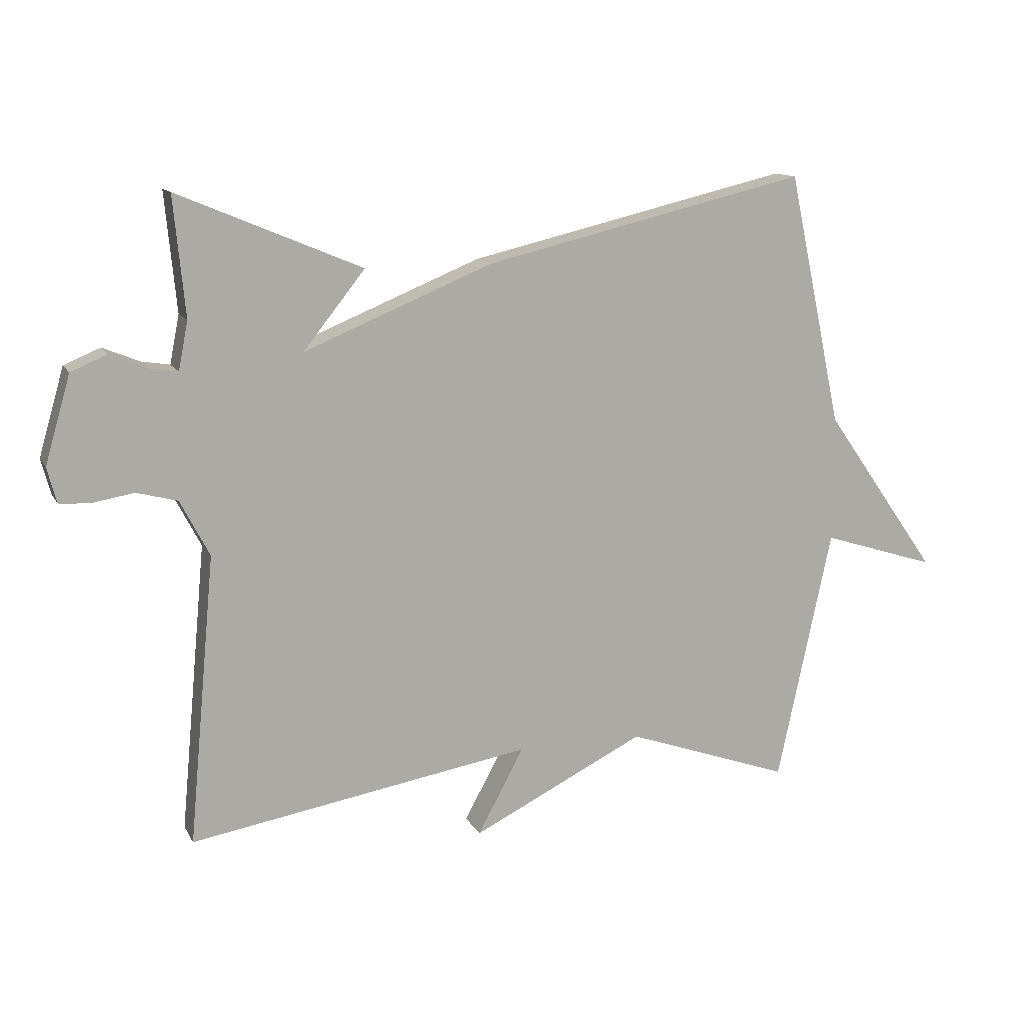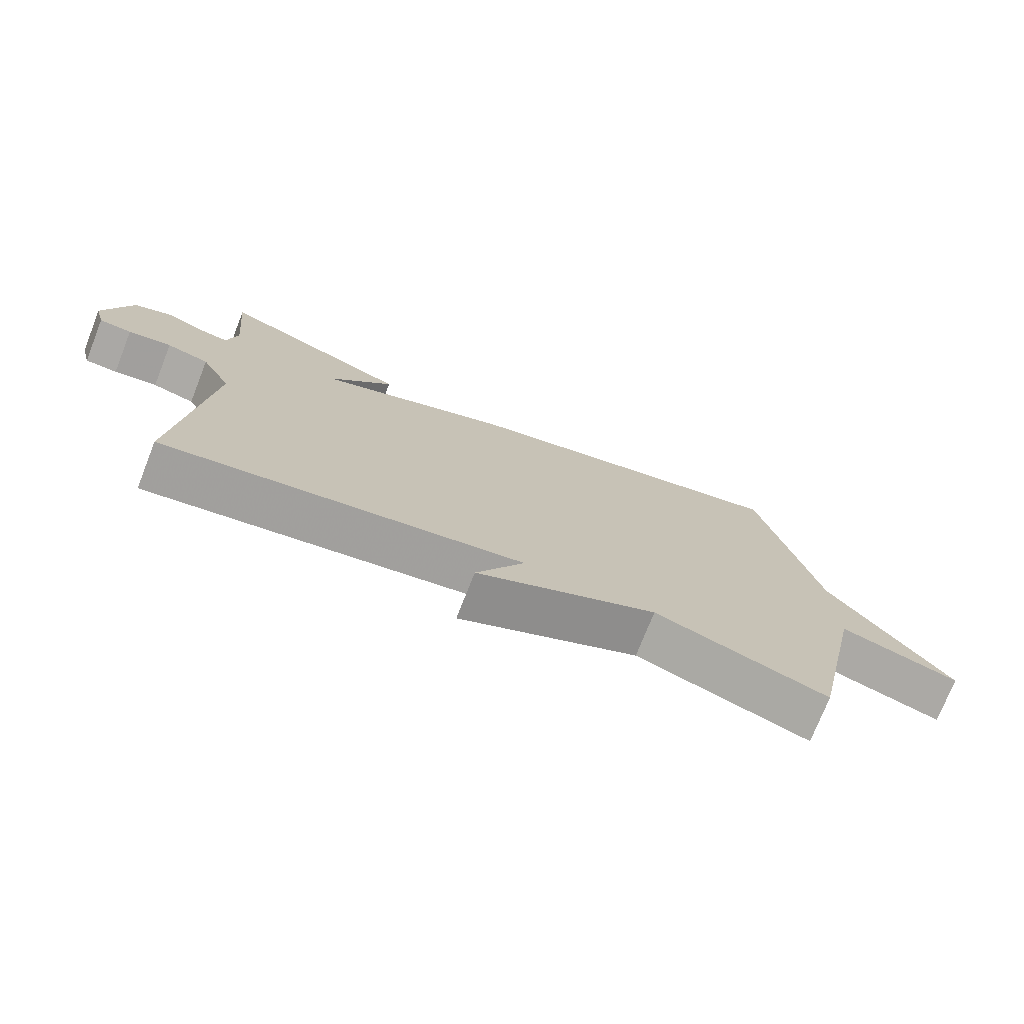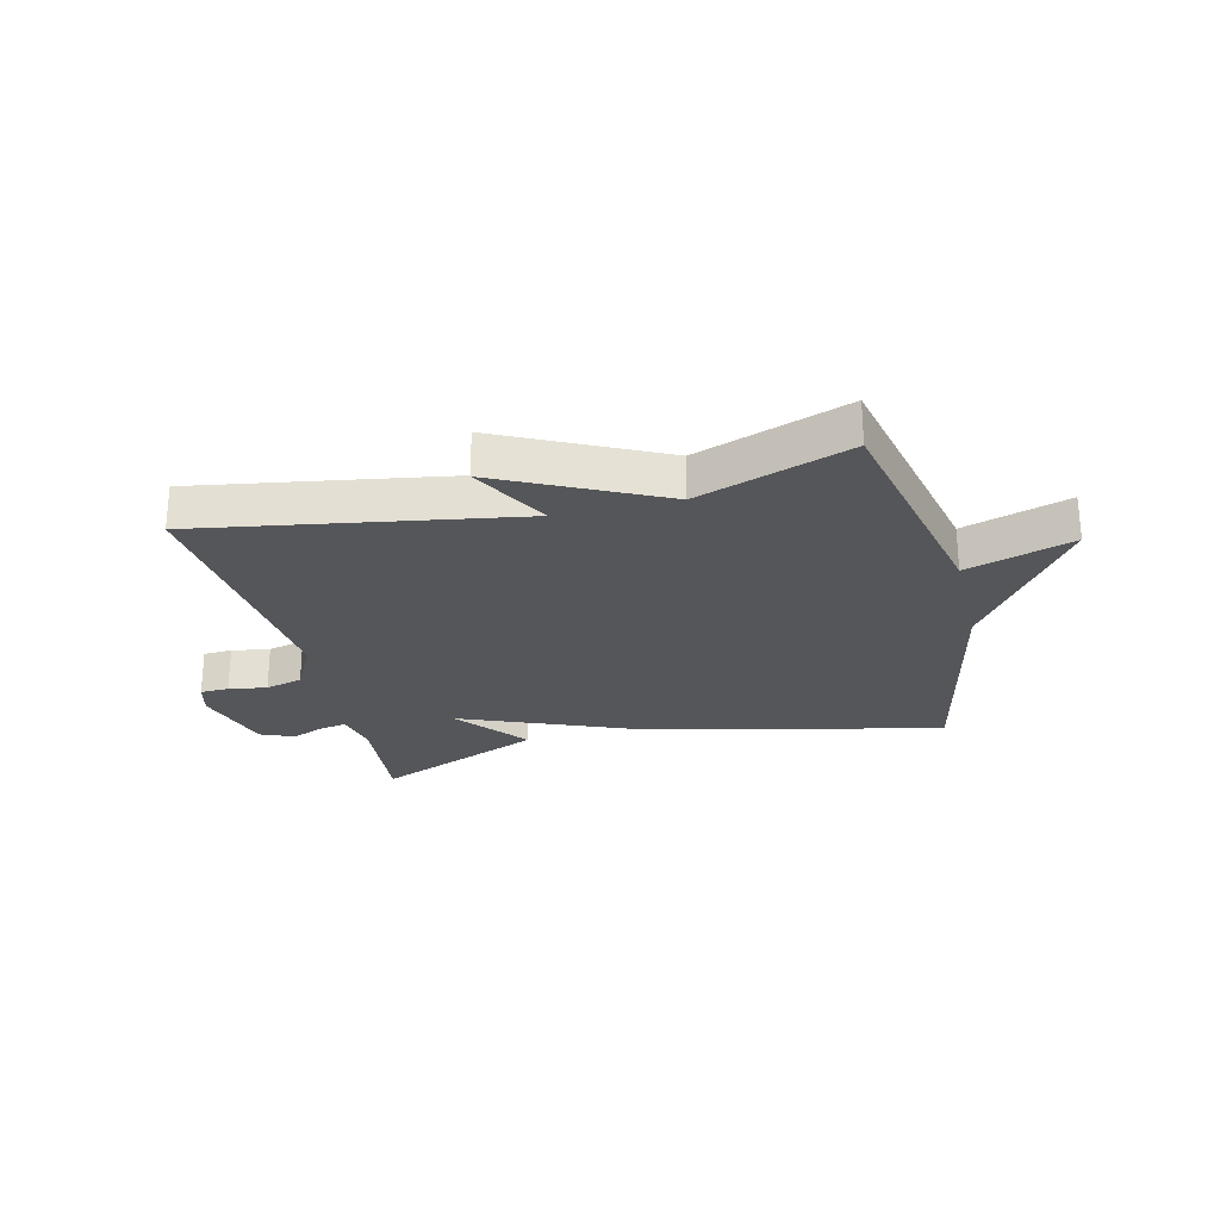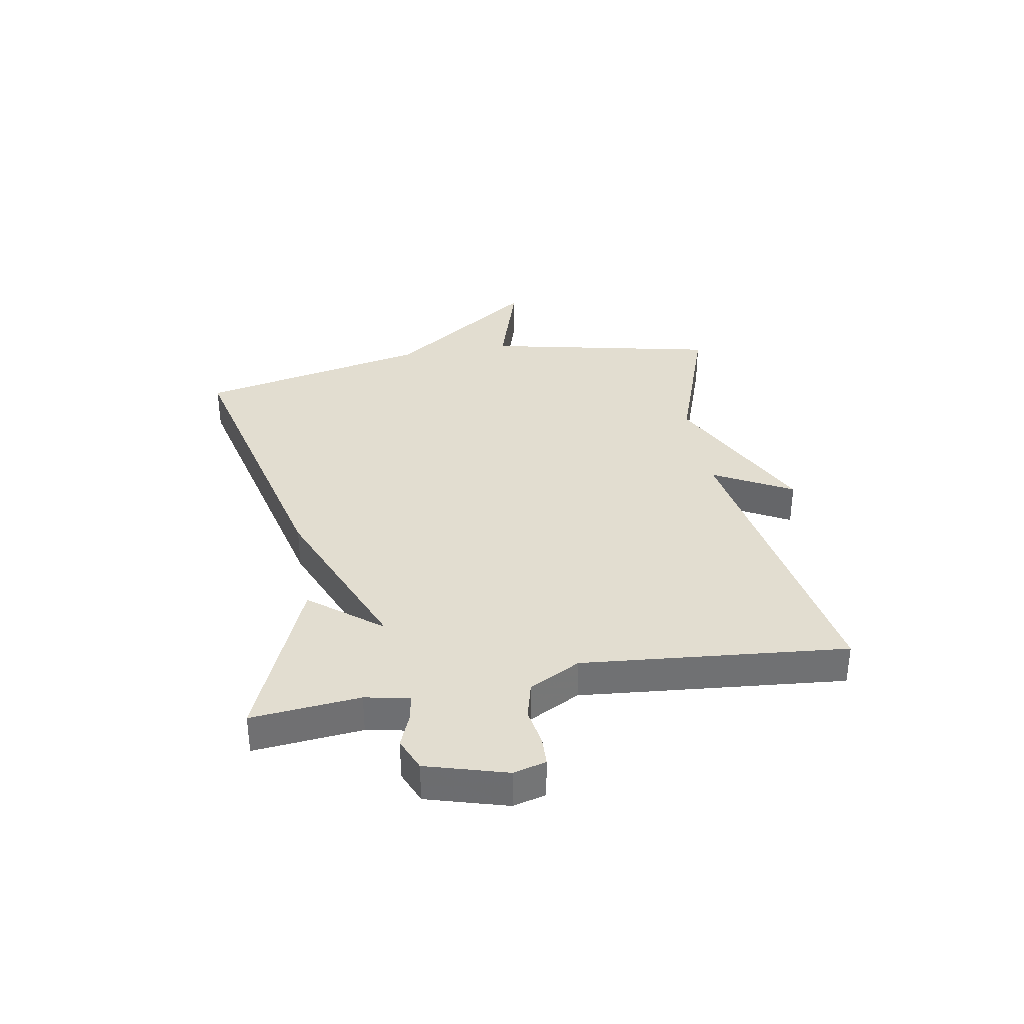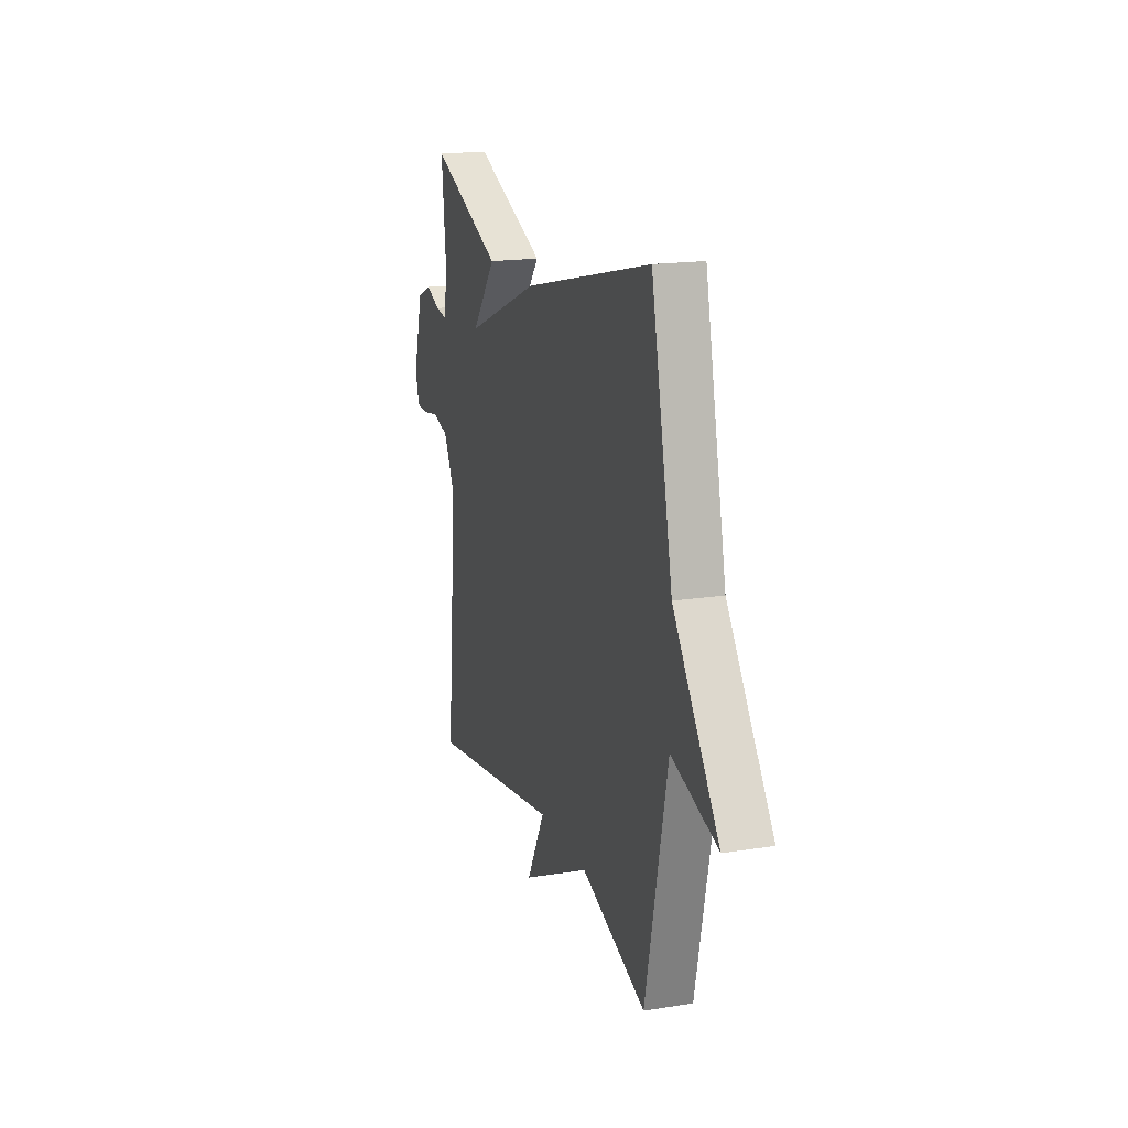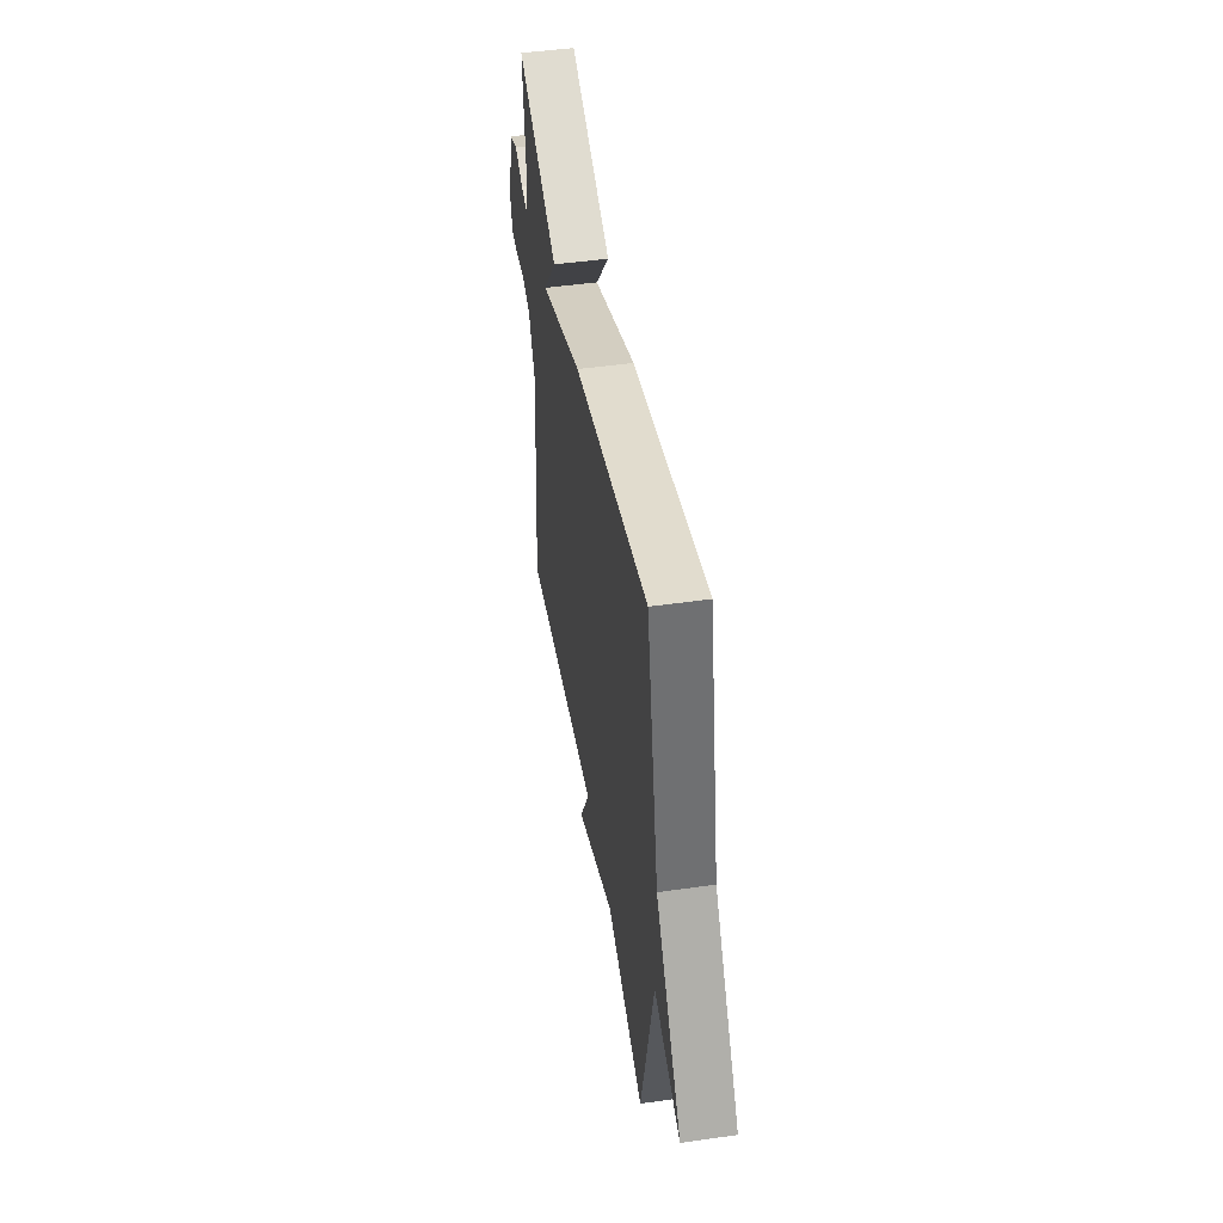
<metadata>
{"format":"obj","ext":"obj","renderer":"f3d","projection":"perspective","resolution":1024,"background":"white","views":[{"elev":12.7,"azim":161.0,"up":"+Z"},{"elev":-74.7,"azim":158.4,"up":"+Z"},{"elev":-25.8,"azim":-166.2,"up":"+Y"},{"elev":35.2,"azim":80.0,"up":"+Y"},{"elev":17.6,"azim":-107.4,"up":"+Z"},{"elev":47.9,"azim":-99.1,"up":"+Z"}]}
</metadata>
<code>
v -0.5 0.07 0.5
v 0.011 0.07 0.379
v 0.308 0.07 0.257
v 0.211 0.07 0.379
v 0.5 0.07 0.5
v 0.482 0.07 0.313
v 0.497 0.07 0.237
v 0.541 0.07 0.244
v 0.6 0.07 0.268
v 0.657 0.07 0.244
v 0.697 0.07 0.106
v 0.682 0.07 0.05
v 0.633 0.07 0.048
v 0.568 0.07 0.059
v 0.504 0.07 0.042
v 0.458 0.07 -0.046
v 0.5 0.07 -0.5
v -0.04 0.07 -0.409
v 0.033 0.07 -0.544
v -0.24 0.07 -0.409
v -0.5 0.07 -0.5
v -0.586 0.07 -0.099
v -0.767 0.07 -0.156
v -0.586 0.07 0.101
v -0.5 0 0.5
v 0.011 0 0.379
v 0.308 0 0.257
v 0.211 0 0.379
v 0.5 0 0.5
v 0.482 0 0.313
v 0.497 0 0.237
v 0.541 0 0.244
v 0.6 0 0.268
v 0.657 0 0.244
v 0.697 0 0.106
v 0.682 0 0.05
v 0.633 0 0.048
v 0.568 0 0.059
v 0.504 0 0.042
v 0.458 0 -0.046
v 0.5 0 -0.5
v -0.04 0 -0.409
v 0.033 0 -0.544
v -0.24 0 -0.409
v -0.5 0 -0.5
v -0.586 0 -0.099
v -0.767 0 -0.156
v -0.586 0 0.101
f 22 23 24
f 1 2 3
f 24 1 3
f 22 24 3
f 21 22 3
f 20 21 3
f 18 19 20
f 18 20 3
f 16 17 18 3
f 15 16 3
f 14 15 3 4
f 12 13 14
f 11 12 14
f 10 11 14
f 9 10 14
f 8 9 14
f 7 8 14
f 7 14 4
f 6 7 4
f 4 5 6
f 48 47 46
f 27 26 25
f 27 25 48
f 27 48 46
f 27 46 45
f 27 45 44
f 44 43 42
f 27 44 42
f 27 42 41 40
f 27 40 39
f 28 27 39 38
f 38 37 36
f 38 36 35
f 38 35 34
f 38 34 33
f 38 33 32
f 38 32 31
f 28 38 31
f 28 31 30
f 30 29 28
f 1 25 26 2
f 2 26 27 3
f 3 27 28 4
f 4 28 29 5
f 5 29 30 6
f 6 30 31 7
f 7 31 32 8
f 8 32 33 9
f 9 33 34 10
f 10 34 35 11
f 11 35 36 12
f 12 36 37 13
f 13 37 38 14
f 14 38 39 15
f 15 39 40 16
f 16 40 41 17
f 17 41 42 18
f 18 42 43 19
f 19 43 44 20
f 20 44 45 21
f 21 45 46 22
f 22 46 47 23
f 23 47 48 24
f 24 48 25 1

</code>
